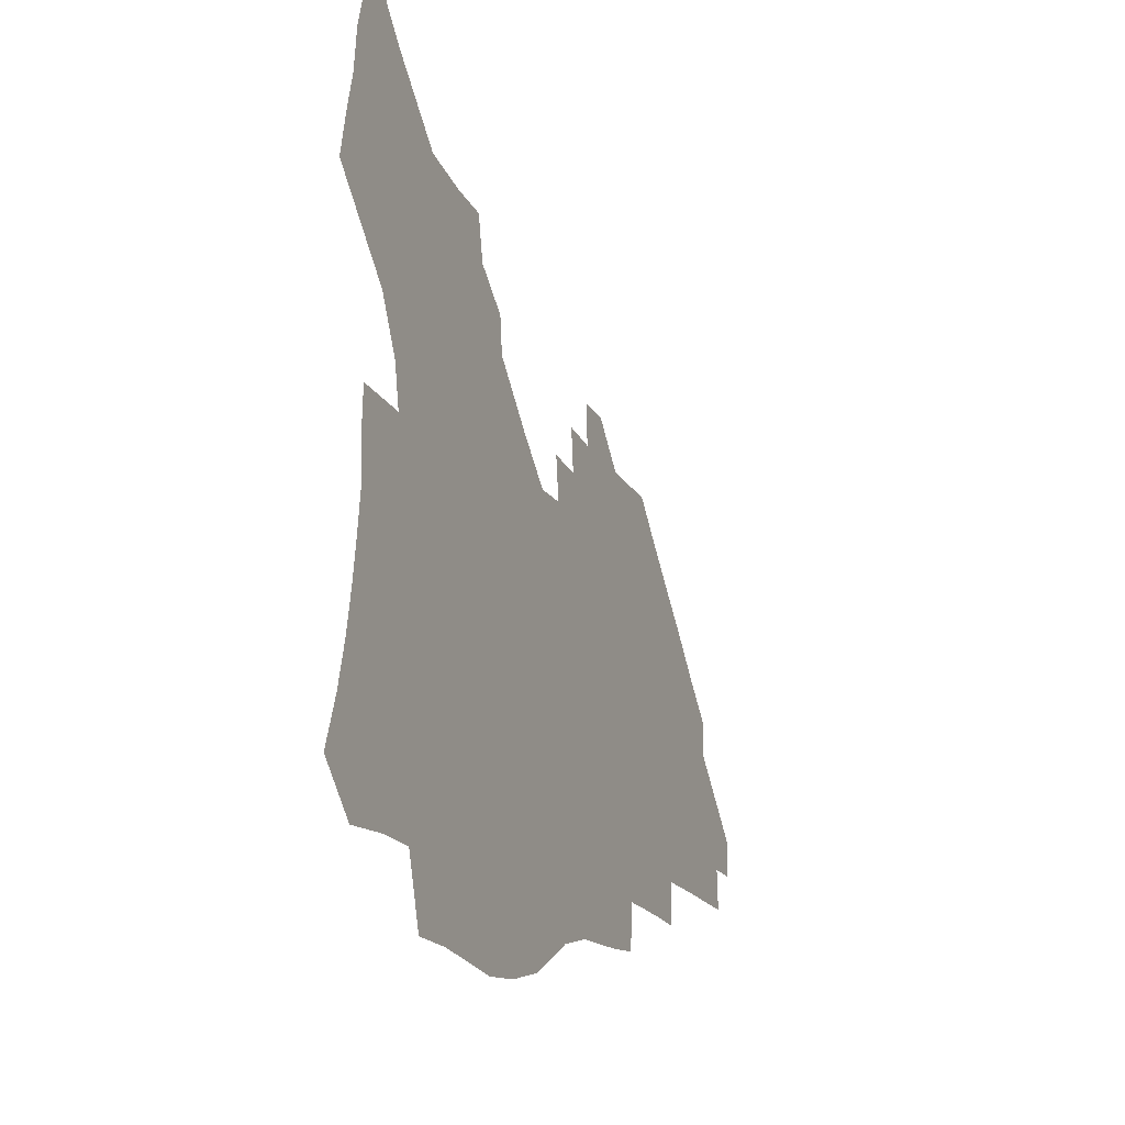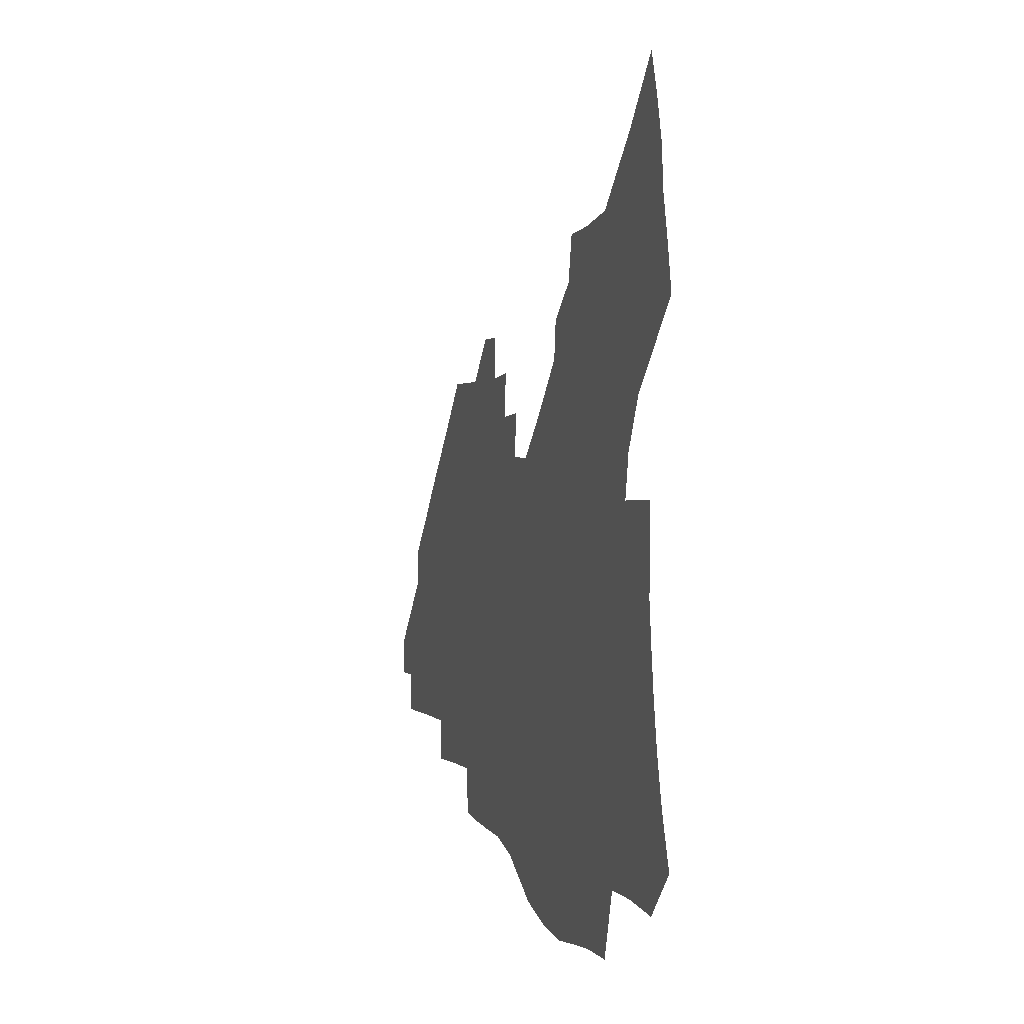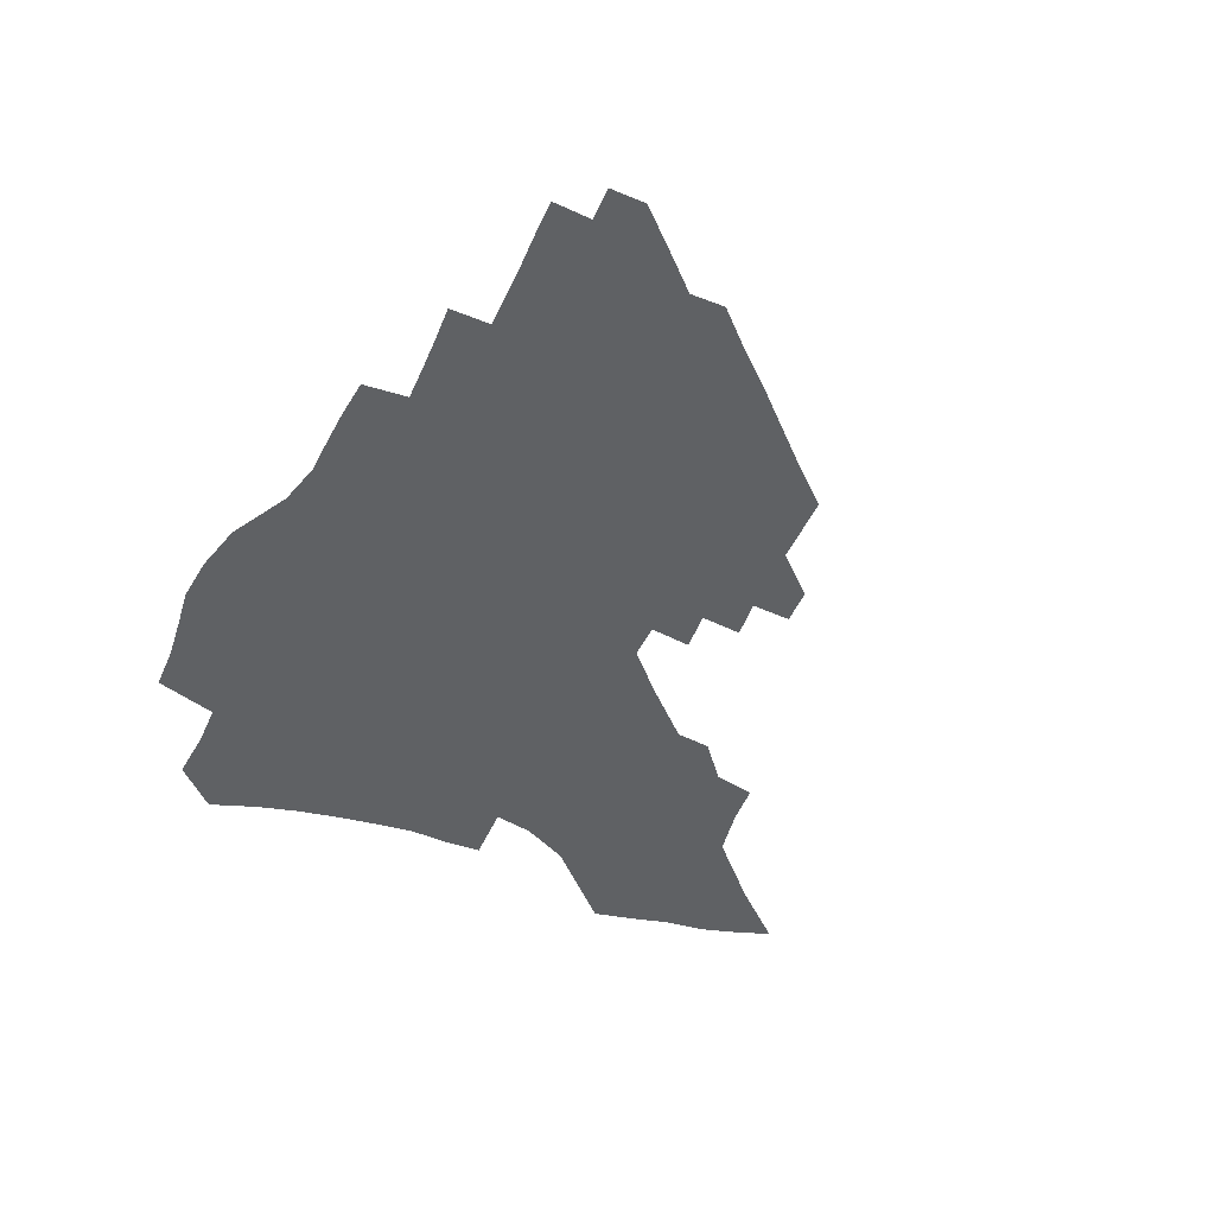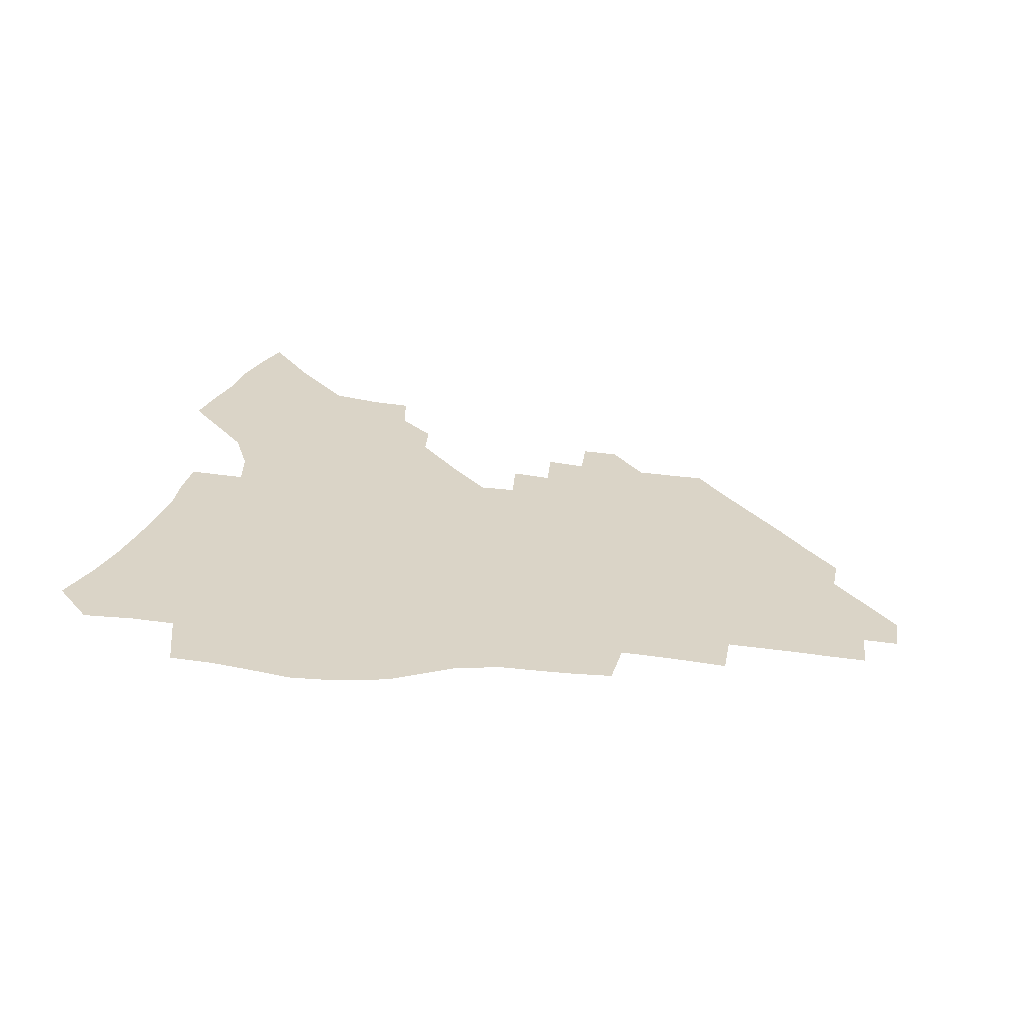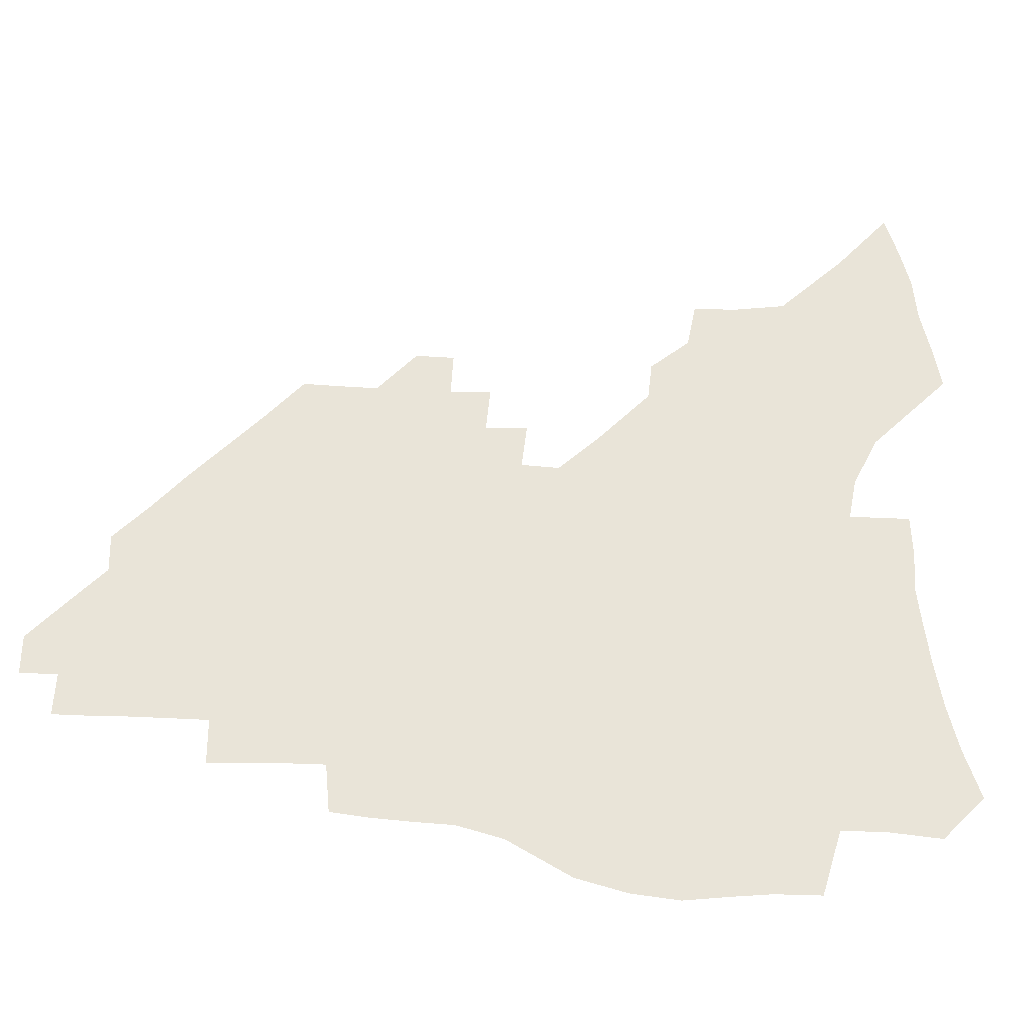
<metadata>
{"format":"obj","ext":"obj","renderer":"f3d","projection":"perspective","resolution":1024,"background":"white","views":[{"elev":-17.4,"azim":-68.2,"up":"+Y"},{"elev":2.3,"azim":-106.1,"up":"+Y"},{"elev":-45.5,"azim":65.7,"up":"+Z"},{"elev":28.9,"azim":11.1,"up":"+Z"},{"elev":-28.6,"azim":171.3,"up":"+Y"}]}
</metadata>
<code>
v 252.2 191.7 0
v 258.7 209.4 0
v 263 225.7 0
v 266 241.2 0
v 268.3 256.2 0
v 270.1 271.1 0
v 269.3 285.7 0
v 270 300.3 0
v 268 175.9 0
v 275.2 194.4 0
v 279.9 211 0
v 284.1 226.8 0
v 286.4 241.7 0
v 288.1 256.4 0
v 291.5 271.1 0
v 292.6 285.3 0
v 292.5 299.4 0
v 289.6 314.2 0
v 280.3 332 0
v 251.6 360.3 0
v 254.8 375.4 0
v 258.6 390.1 0
v 260.3 405.3 0
v 264.4 419.5 0
v 269.3 433.1 0
v 287.6 177.2 0
v 293.6 195.1 0
v 298.9 212 0
v 302.1 227.2 0
v 303.8 241.7 0
v 306.2 256.4 0
v 310 271.1 0
v 310.9 285 0
v 310.2 299 0
v 309.8 313.1 0
v 309.7 327 0
v 304 343.5 0
v 294.2 363.1 0
v 285.6 382.6 0
v 287.5 397.2 0
v 288.8 411.9 0
v 304.5 176.8 0
v 310.6 195.1 0
v 314.6 211.3 0
v 317.4 226.5 0
v 319.9 241.4 0
v 322.3 256 0
v 326 270.9 0
v 327.2 284.7 0
v 326.9 298.6 0
v 327.3 312.2 0
v 326.4 326.1 0
v 323 341.6 0
v 320.6 356.6 0
v 316.6 372.9 0
v 312.7 389.5 0
v 311.9 153.3 0
v 322.3 177.6 0
v 327.1 194.9 0
v 330.4 210.8 0
v 332.4 225.7 0
v 335.3 240.9 0
v 337.8 255.5 0
v 342.1 270.7 0
v 343.4 284.5 0
v 343.3 298.1 0
v 342.5 312 0
v 341.2 326.1 0
v 338.5 341.3 0
v 338.2 354.8 0
v 336.1 369.2 0
v 331.5 386 0
v 329 152.8 0
v 337.9 176 0
v 343.6 194.8 0
v 346.3 210.6 0
v 349.2 226.1 0
v 351 240.8 0
v 354.4 255.9 0
v 357.8 270.6 0
v 359.5 284.2 0
v 359 297.7 0
v 356.9 312.2 0
v 355.1 326.8 0
v 353.1 341.8 0
v 351.9 355.5 0
v 350.6 369.1 0
v 347.3 384.7 0
v 345 151 0
v 354.9 176.4 0
v 360.3 195.3 0
v 363.7 211.7 0
v 365.6 226.8 0
v 368.6 242 0
v 370.6 256.3 0
v 373.1 270.6 0
v 374.1 283.9 0
v 374.3 297 0
v 372.8 310.9 0
v 370 326.4 0
v 366.5 344.2 0
v 364.9 357.3 0
v 360.7 148.9 0
v 372.5 177.9 0
v 377.8 196.9 0
v 381.1 213.3 0
v 382.5 228 0
v 385.6 243.2 0
v 387.1 257.2 0
v 388 270.7 0
v 388.3 283.8 0
v 388.2 296.8 0
v 386.9 310.5 0
v 385.2 324.9 0
v 378.2 150.4 0
v 389.9 179.9 0
v 395.8 199.7 0
v 397.6 214.9 0
v 399.3 229.6 0
v 400.5 243.7 0
v 401.1 257.2 0
v 401.5 270.6 0
v 401.9 283.8 0
v 401.4 297.1 0
v 400.5 310.6 0
v 397 154.9 0
v 408.1 184 0
v 411.7 201.5 0
v 412.9 216.1 0
v 414 230.2 0
v 414.3 243.7 0
v 414.9 257.3 0
v 415 270.5 0
v 415.8 283.7 0
v 414.8 297.3 0
v 414.1 310.7 0
v 412.1 326.4 0
v 420.1 167.1 0
v 424.8 187.4 0
v 426.2 202.3 0
v 427.2 216.6 0
v 428.2 230.7 0
v 428.1 243.9 0
v 428.7 257.5 0
v 428.8 270.8 0
v 428.6 284.1 0
v 428.3 297.5 0
v 427.6 311.2 0
v 427.2 325 0
v 425.6 340.6 0
v 436.6 171.1 0
v 439.4 188.7 0
v 440.3 203 0
v 441 217 0
v 441.6 230.7 0
v 441.9 244.2 0
v 442.1 257.5 0
v 442.1 270.8 0
v 442.1 284.1 0
v 442.1 297.2 0
v 441.5 310.8 0
v 440.8 325 0
v 440.3 339 0
v 439.4 354 0
v 450.8 171.4 0
v 453.1 189.2 0
v 453.9 203.3 0
v 454.9 217.6 0
v 455.1 230.9 0
v 455.1 244.2 0
v 455.2 257.4 0
v 455.5 270.7 0
v 455.2 284.1 0
v 455.3 297.2 0
v 454.9 310.8 0
v 454.5 324.5 0
v 454 338.4 0
v 453.1 353.6 0
v 464.8 172 0
v 466.6 189.2 0
v 467.5 203.8 0
v 468.1 217.7 0
v 468.4 231 0
v 468.4 244.2 0
v 468.5 257.4 0
v 468.9 270.6 0
v 468.7 283.8 0
v 468.5 297.2 0
v 468.2 310.6 0
v 468 324 0
v 467.4 338.2 0
v 478.8 173.3 0
v 480.3 190 0
v 480.8 204.1 0
v 481.1 217.4 0
v 481.5 231.1 0
v 481.7 244.3 0
v 481.6 257.5 0
v 481.7 270.6 0
v 481.8 283.6 0
v 481.5 297.5 0
v 481.3 310.6 0
v 481.1 323.9 0
v 480.7 337.9 0
v 493.5 189.6 0
v 493.9 204.3 0
v 494.1 217.5 0
v 494.5 231.2 0
v 494.8 244.5 0
v 494.7 257.5 0
v 494.7 270.5 0
v 494.7 283.5 0
v 494.3 297.3 0
v 494.3 310.3 0
v 494.2 323.5 0
v 493.8 337.6 0
v 506.7 189.1 0
v 506.8 204.1 0
v 507.1 217.8 0
v 507.3 231.3 0
v 507.4 244.5 0
v 507.5 257.4 0
v 507.6 270.3 0
v 507.5 283.3 0
v 507.2 296.8 0
v 507.2 309.9 0
v 507.1 323 0
v 520 188.2 0
v 519.8 203.5 0
v 520 217.4 0
v 520 231.1 0
v 520 244.3 0
v 520.1 257.3 0
v 520.1 270.2 0
v 520.1 283.2 0
v 520 296.3 0
v 519.9 309.6 0
v 532.8 203.3 0
v 532.7 217.5 0
v 532.5 231.2 0
v 532.6 244.2 0
v 532.7 257.1 0
v 532.5 270.1 0
v 532.5 282.9 0
v 532.7 296.4 0
v 545.8 203.1 0
v 545.3 217.6 0
v 545.1 230.9 0
v 545.3 243.9 0
v 545 257.1 0
v 545 269.9 0
v 544.9 282.8 0
v 558.9 202.5 0
v 558.2 217 0
v 557.8 230.6 0
v 557.7 243.8 0
v 557.4 257 0
v 557.5 269.8 0
v 571.8 202.2 0
v 570.9 216.8 0
v 570.7 230.1 0
v 570 243.8 0
v 583.6 216.4 0
v 583.3 229.8 0
f 9 10 1
f 1 10 2
f 10 11 2
f 2 11 3
f 11 12 3
f 3 12 4
f 12 13 4
f 4 13 5
f 13 14 5
f 5 14 6
f 14 15 6
f 6 15 7
f 15 16 7
f 7 16 8
f 16 17 8
f 9 26 10
f 26 27 10
f 10 27 11
f 27 28 11
f 11 28 12
f 28 29 12
f 12 29 13
f 29 30 13
f 13 30 14
f 30 31 14
f 14 31 15
f 31 32 15
f 15 32 16
f 32 33 16
f 16 33 17
f 33 34 17
f 17 34 18
f 34 35 18
f 18 35 19
f 35 36 19
f 19 36 20
f 36 37 20
f 20 37 21
f 37 38 21
f 21 38 22
f 38 39 22
f 22 39 23
f 39 40 23
f 23 40 24
f 40 41 24
f 24 41 25
f 26 42 27
f 42 43 27
f 27 43 28
f 43 44 28
f 28 44 29
f 44 45 29
f 29 45 30
f 45 46 30
f 30 46 31
f 46 47 31
f 31 47 32
f 47 48 32
f 32 48 33
f 48 49 33
f 33 49 34
f 49 50 34
f 34 50 35
f 50 51 35
f 35 51 36
f 51 52 36
f 36 52 37
f 52 53 37
f 37 53 38
f 53 54 38
f 38 54 39
f 54 55 39
f 39 55 40
f 55 56 40
f 40 56 41
f 57 58 42
f 42 58 43
f 58 59 43
f 43 59 44
f 59 60 44
f 44 60 45
f 60 61 45
f 45 61 46
f 61 62 46
f 46 62 47
f 62 63 47
f 47 63 48
f 63 64 48
f 48 64 49
f 64 65 49
f 49 65 50
f 65 66 50
f 50 66 51
f 66 67 51
f 51 67 52
f 67 68 52
f 52 68 53
f 68 69 53
f 53 69 54
f 69 70 54
f 54 70 55
f 70 71 55
f 55 71 56
f 71 72 56
f 57 73 58
f 73 74 58
f 58 74 59
f 74 75 59
f 59 75 60
f 75 76 60
f 60 76 61
f 76 77 61
f 61 77 62
f 77 78 62
f 62 78 63
f 78 79 63
f 63 79 64
f 79 80 64
f 64 80 65
f 80 81 65
f 65 81 66
f 81 82 66
f 66 82 67
f 82 83 67
f 67 83 68
f 83 84 68
f 68 84 69
f 84 85 69
f 69 85 70
f 85 86 70
f 70 86 71
f 86 87 71
f 71 87 72
f 87 88 72
f 73 89 74
f 89 90 74
f 74 90 75
f 90 91 75
f 75 91 76
f 91 92 76
f 76 92 77
f 92 93 77
f 77 93 78
f 93 94 78
f 78 94 79
f 94 95 79
f 79 95 80
f 95 96 80
f 80 96 81
f 96 97 81
f 81 97 82
f 97 98 82
f 82 98 83
f 98 99 83
f 83 99 84
f 99 100 84
f 84 100 85
f 100 101 85
f 85 101 86
f 101 102 86
f 86 102 87
f 89 103 90
f 103 104 90
f 90 104 91
f 104 105 91
f 91 105 92
f 105 106 92
f 92 106 93
f 106 107 93
f 93 107 94
f 107 108 94
f 94 108 95
f 108 109 95
f 95 109 96
f 109 110 96
f 96 110 97
f 110 111 97
f 97 111 98
f 111 112 98
f 98 112 99
f 112 113 99
f 99 113 100
f 113 114 100
f 100 114 101
f 103 115 104
f 115 116 104
f 104 116 105
f 116 117 105
f 105 117 106
f 117 118 106
f 106 118 107
f 118 119 107
f 107 119 108
f 119 120 108
f 108 120 109
f 120 121 109
f 109 121 110
f 121 122 110
f 110 122 111
f 122 123 111
f 111 123 112
f 123 124 112
f 112 124 113
f 124 125 113
f 113 125 114
f 115 126 116
f 126 127 116
f 116 127 117
f 127 128 117
f 117 128 118
f 128 129 118
f 118 129 119
f 129 130 119
f 119 130 120
f 130 131 120
f 120 131 121
f 131 132 121
f 121 132 122
f 132 133 122
f 122 133 123
f 133 134 123
f 123 134 124
f 134 135 124
f 124 135 125
f 135 136 125
f 126 138 127
f 138 139 127
f 127 139 128
f 139 140 128
f 128 140 129
f 140 141 129
f 129 141 130
f 141 142 130
f 130 142 131
f 142 143 131
f 131 143 132
f 143 144 132
f 132 144 133
f 144 145 133
f 133 145 134
f 145 146 134
f 134 146 135
f 146 147 135
f 135 147 136
f 147 148 136
f 136 148 137
f 148 149 137
f 138 151 139
f 151 152 139
f 139 152 140
f 152 153 140
f 140 153 141
f 153 154 141
f 141 154 142
f 154 155 142
f 142 155 143
f 155 156 143
f 143 156 144
f 156 157 144
f 144 157 145
f 157 158 145
f 145 158 146
f 158 159 146
f 146 159 147
f 159 160 147
f 147 160 148
f 160 161 148
f 148 161 149
f 161 162 149
f 149 162 150
f 162 163 150
f 151 165 152
f 165 166 152
f 152 166 153
f 166 167 153
f 153 167 154
f 167 168 154
f 154 168 155
f 168 169 155
f 155 169 156
f 169 170 156
f 156 170 157
f 170 171 157
f 157 171 158
f 171 172 158
f 158 172 159
f 172 173 159
f 159 173 160
f 173 174 160
f 160 174 161
f 174 175 161
f 161 175 162
f 175 176 162
f 162 176 163
f 176 177 163
f 163 177 164
f 177 178 164
f 165 179 166
f 179 180 166
f 166 180 167
f 180 181 167
f 167 181 168
f 181 182 168
f 168 182 169
f 182 183 169
f 169 183 170
f 183 184 170
f 170 184 171
f 184 185 171
f 171 185 172
f 185 186 172
f 172 186 173
f 186 187 173
f 173 187 174
f 187 188 174
f 174 188 175
f 188 189 175
f 175 189 176
f 189 190 176
f 176 190 177
f 190 191 177
f 177 191 178
f 179 192 180
f 192 193 180
f 180 193 181
f 193 194 181
f 181 194 182
f 194 195 182
f 182 195 183
f 195 196 183
f 183 196 184
f 196 197 184
f 184 197 185
f 197 198 185
f 185 198 186
f 198 199 186
f 186 199 187
f 199 200 187
f 187 200 188
f 200 201 188
f 188 201 189
f 201 202 189
f 189 202 190
f 202 203 190
f 190 203 191
f 203 204 191
f 193 205 194
f 205 206 194
f 194 206 195
f 206 207 195
f 195 207 196
f 207 208 196
f 196 208 197
f 208 209 197
f 197 209 198
f 209 210 198
f 198 210 199
f 210 211 199
f 199 211 200
f 211 212 200
f 200 212 201
f 212 213 201
f 201 213 202
f 213 214 202
f 202 214 203
f 214 215 203
f 203 215 204
f 215 216 204
f 205 217 206
f 217 218 206
f 206 218 207
f 218 219 207
f 207 219 208
f 219 220 208
f 208 220 209
f 220 221 209
f 209 221 210
f 221 222 210
f 210 222 211
f 222 223 211
f 211 223 212
f 223 224 212
f 212 224 213
f 224 225 213
f 213 225 214
f 225 226 214
f 214 226 215
f 226 227 215
f 215 227 216
f 217 228 218
f 228 229 218
f 218 229 219
f 229 230 219
f 219 230 220
f 230 231 220
f 220 231 221
f 231 232 221
f 221 232 222
f 232 233 222
f 222 233 223
f 233 234 223
f 223 234 224
f 234 235 224
f 224 235 225
f 235 236 225
f 225 236 226
f 236 237 226
f 226 237 227
f 229 238 230
f 238 239 230
f 230 239 231
f 239 240 231
f 231 240 232
f 240 241 232
f 232 241 233
f 241 242 233
f 233 242 234
f 242 243 234
f 234 243 235
f 243 244 235
f 235 244 236
f 244 245 236
f 236 245 237
f 238 246 239
f 246 247 239
f 239 247 240
f 247 248 240
f 240 248 241
f 248 249 241
f 241 249 242
f 249 250 242
f 242 250 243
f 250 251 243
f 243 251 244
f 251 252 244
f 244 252 245
f 246 253 247
f 253 254 247
f 247 254 248
f 254 255 248
f 248 255 249
f 255 256 249
f 249 256 250
f 256 257 250
f 250 257 251
f 257 258 251
f 251 258 252
f 253 259 254
f 259 260 254
f 254 260 255
f 260 261 255
f 255 261 256
f 261 262 256
f 256 262 257
f 260 263 261
f 263 264 261
f 261 264 262

</code>
